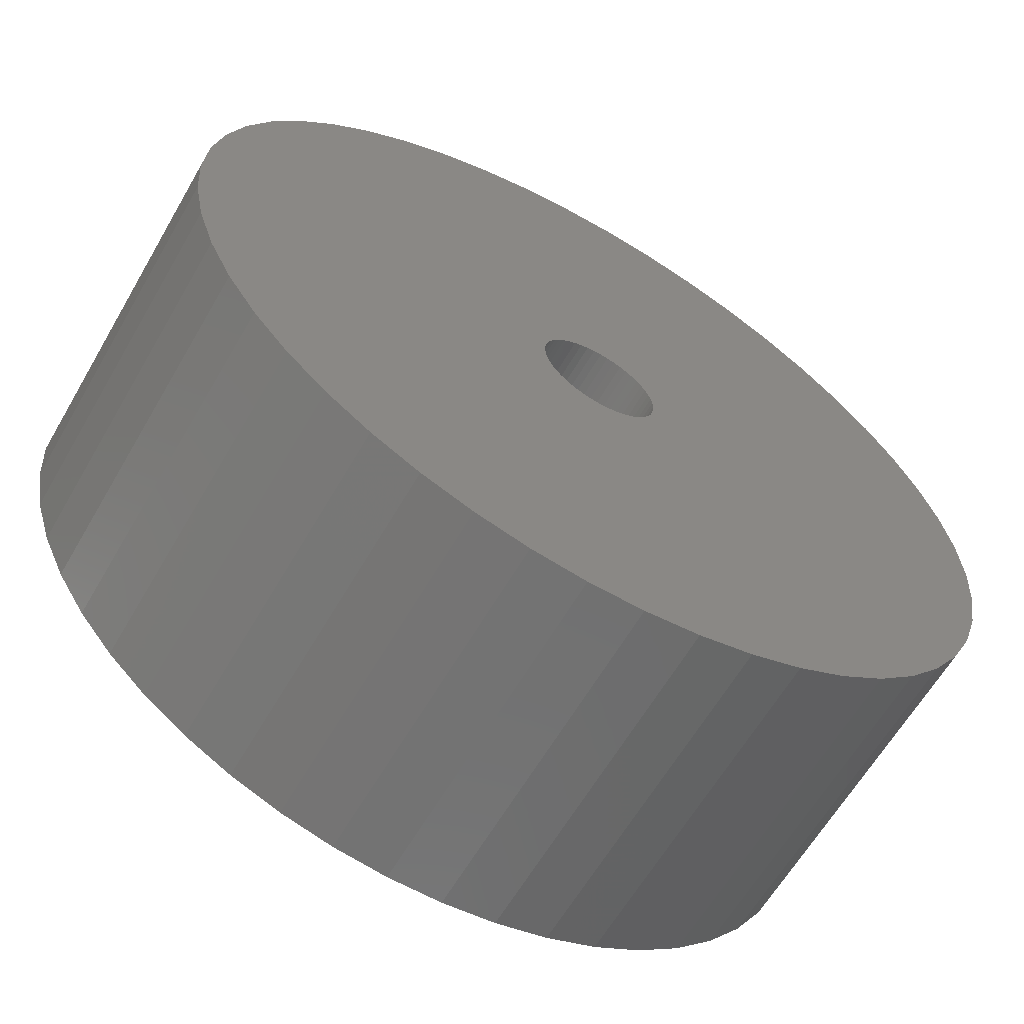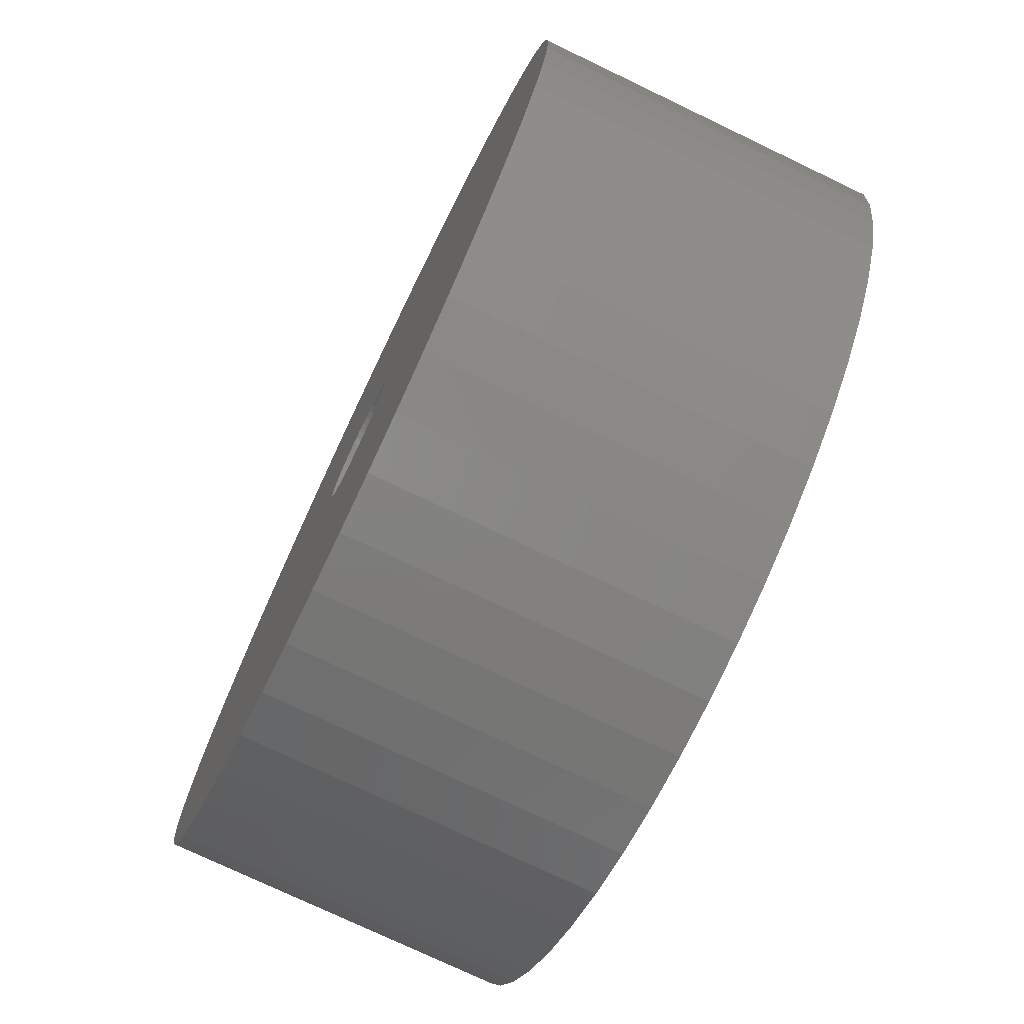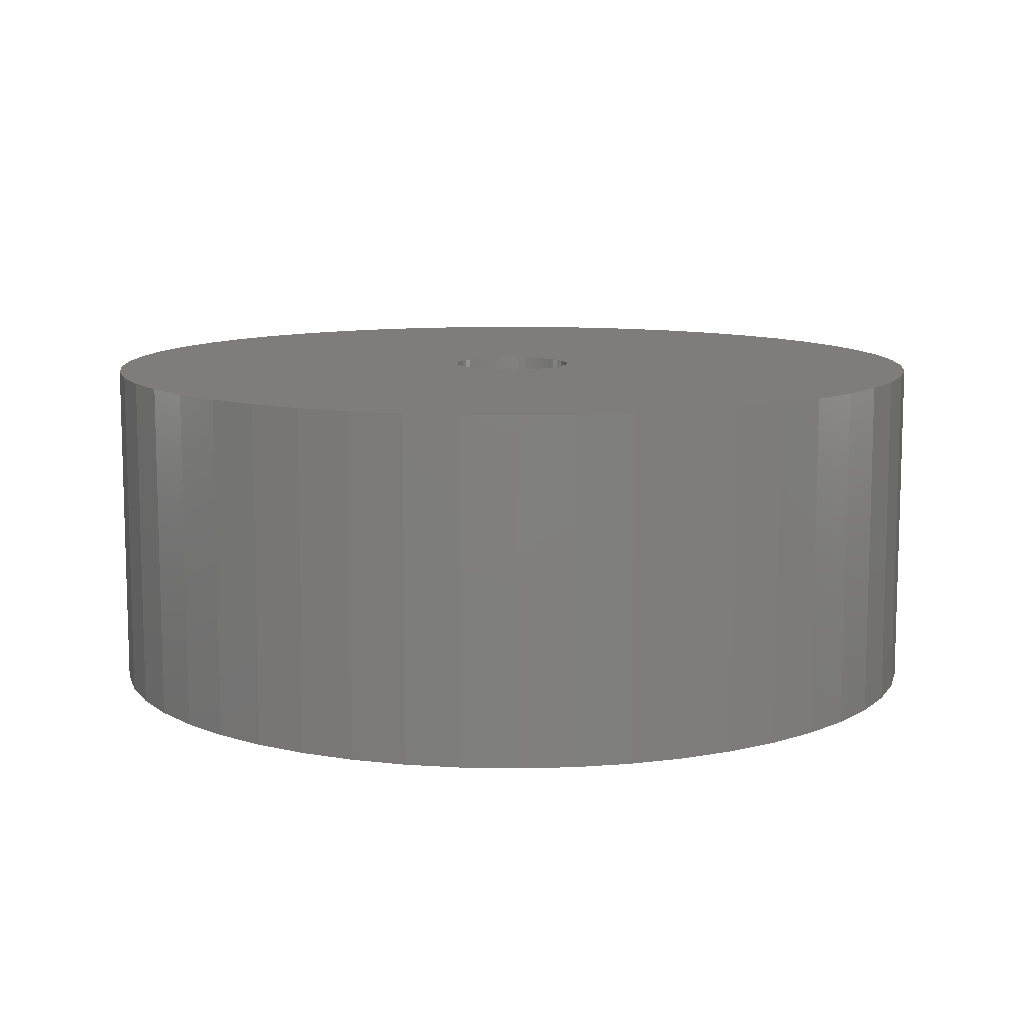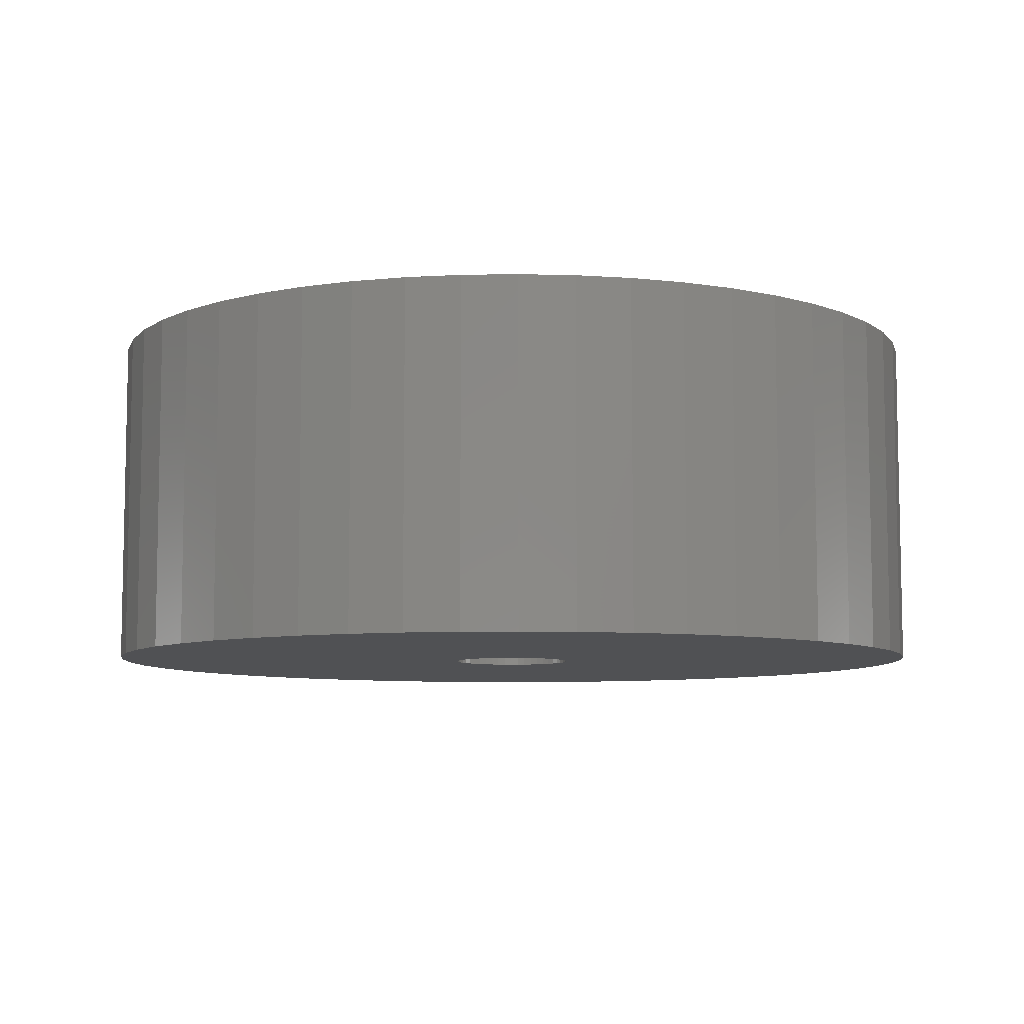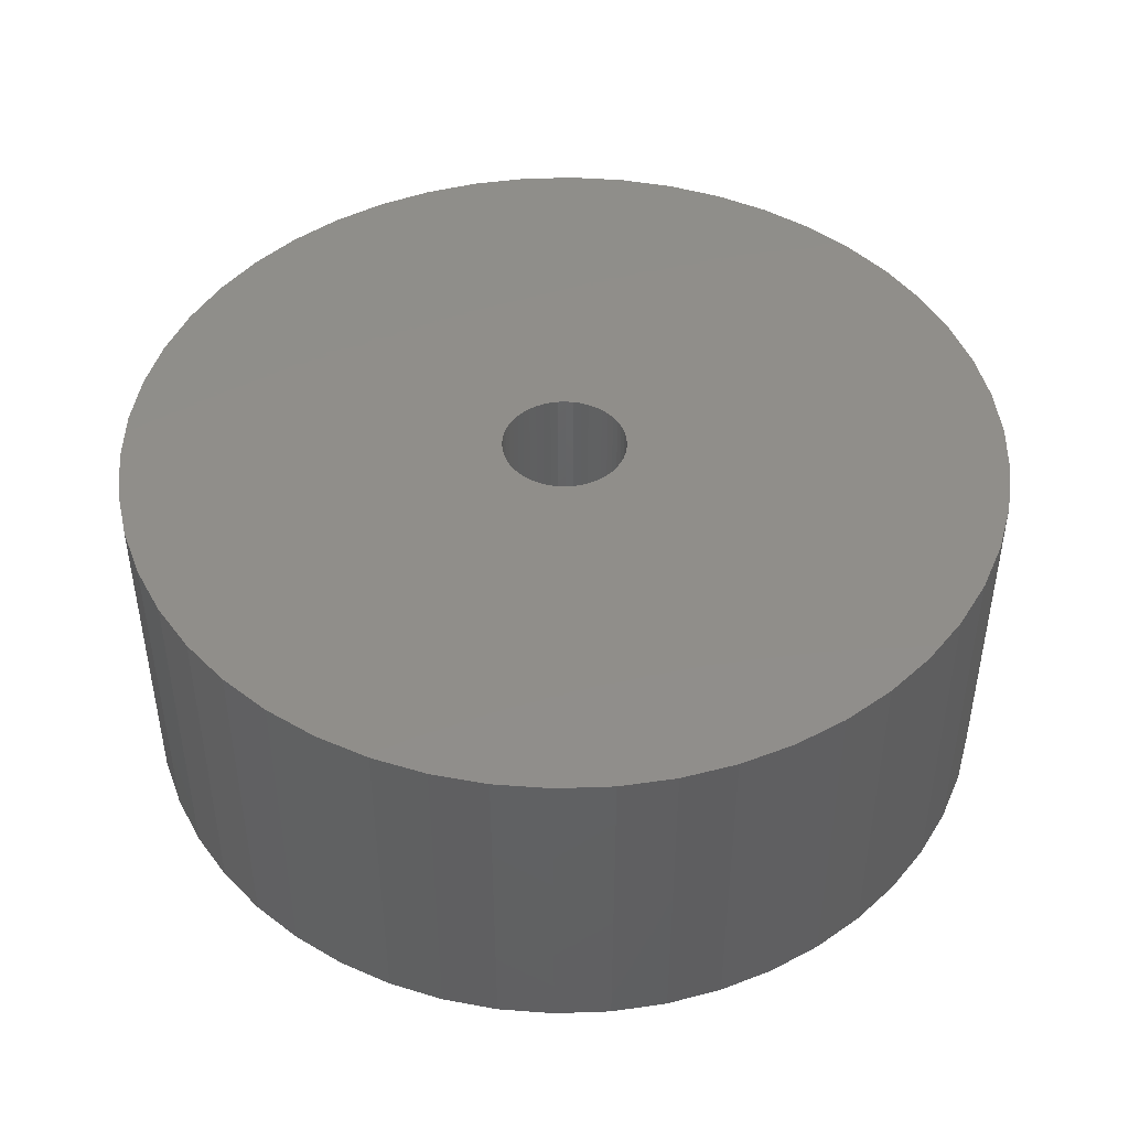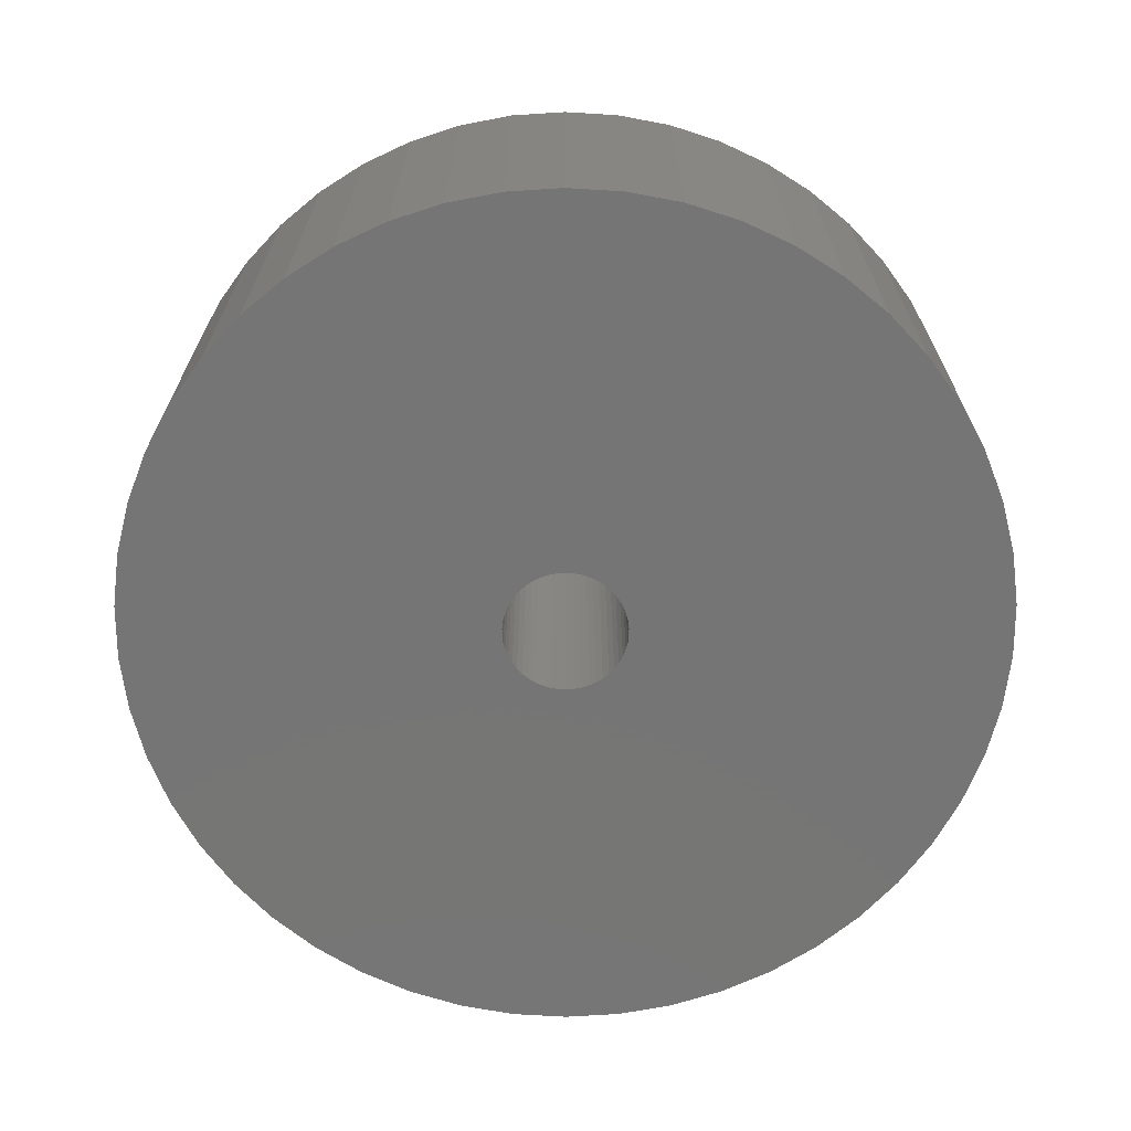
<metadata>
{"format":"stl","ext":"stl","renderer":"f3d","projection":"perspective","resolution":1024,"background":"white","views":[{"elev":-62.6,"azim":-30.1,"up":"+Y"},{"elev":-75.1,"azim":-115.6,"up":"+Y"},{"elev":10.3,"azim":-83.6,"up":"+Z"},{"elev":-7.6,"azim":168.4,"up":"+Z"},{"elev":45.6,"azim":148.9,"up":"+Z"},{"elev":-67.9,"azim":-111.5,"up":"+Z"}]}
</metadata>
<code>
# stl→obj: 200 verts, 400 faces
v 23 0 9
v 22.82 2.883 -9
v 22.82 2.883 9
v 23 0 -9
v -23 0 -9
v -22.82 2.883 9
v -22.82 2.883 -9
v -23 0 9
v 1.444 22.95 -9
v -1.444 22.95 9
v 1.444 22.95 9
v -1.444 22.95 -9
v -1.444 -22.95 -9
v 1.444 -22.95 9
v -1.444 -22.95 9
v 1.444 -22.95 -9
v 16.77 15.74 -9
v 14.66 17.72 9
v 16.77 15.74 9
v 14.66 17.72 -9
v -14.66 17.72 -9
v -16.77 15.74 9
v -14.66 17.72 9
v -16.77 15.74 -9
v -7.107 21.87 -9
v -9.793 20.81 9
v -7.107 21.87 9
v -9.793 20.81 -9
v 20.16 -11.08 9
v 21.38 -8.467 -9
v 21.38 -8.467 9
v 20.16 -11.08 -9
v 21.38 8.467 9
v 20.16 11.08 -9
v 20.16 11.08 9
v 21.38 8.467 -9
v 9.793 20.81 -9
v 7.107 21.87 9
v 9.793 20.81 9
v 7.107 21.87 -9
v 4.31 22.59 9
v 4.31 22.59 -9
v 12.32 19.42 -9
v 12.32 19.42 9
v -21.38 8.467 -9
v -20.16 11.08 9
v -20.16 11.08 -9
v -21.38 8.467 9
v -18.61 13.52 -9
v -18.61 13.52 9
v -22.28 5.72 -9
v -22.28 5.72 9
v -4.31 22.59 9
v -4.31 22.59 -9
v 4.31 -22.59 9
v 4.31 -22.59 -9
v 22.28 5.72 9
v 22.28 5.72 -9
v 18.61 13.52 9
v 18.61 13.52 -9
v 3.25 0 9
v 3.224 0.4073 9
v 22.82 -2.883 9
v 3.148 0.8082 9
v 3.224 -0.4073 9
v 3.022 1.196 9
v 22.28 -5.72 9
v 2.848 1.566 9
v 3.148 -0.8082 9
v 2.629 1.91 9
v 2.369 2.225 9
v 3.022 -1.196 9
v 2.072 2.504 9
v 1.741 2.744 9
v 2.848 -1.566 9
v 1.384 2.941 9
v 18.61 -13.52 9
v 1.004 3.091 9
v 2.629 -1.91 9
v 16.77 -15.74 9
v 0.609 3.192 9
v 0.2041 3.244 9
v -0.2041 3.244 9
v -0.609 3.192 9
v -1.004 3.091 9
v -1.384 2.941 9
v -1.741 2.744 9
v -12.32 19.42 9
v -2.072 2.504 9
v -2.369 2.225 9
v -2.629 1.91 9
v 2.369 -2.225 9
v 14.66 -17.72 9
v 2.072 -2.504 9
v 12.32 -19.42 9
v 1.741 -2.744 9
v 9.793 -20.81 9
v 1.384 -2.941 9
v 7.107 -21.87 9
v 1.004 -3.091 9
v 0.609 -3.192 9
v 0.2041 -3.244 9
v -0.2041 -3.244 9
v -0.609 -3.192 9
v -4.31 -22.59 9
v -1.004 -3.091 9
v -7.107 -21.87 9
v -1.384 -2.941 9
v -9.793 -20.81 9
v -1.741 -2.744 9
v -12.32 -19.42 9
v -2.072 -2.504 9
v -14.66 -17.72 9
v -2.369 -2.225 9
v -16.77 -15.74 9
v -2.629 -1.91 9
v -18.61 -13.52 9
v -2.848 -1.566 9
v -20.16 -11.08 9
v -3.022 -1.196 9
v -21.38 -8.467 9
v -3.148 -0.8082 9
v -22.28 -5.72 9
v -3.224 -0.4073 9
v -22.82 -2.883 9
v -3.25 0 9
v -2.848 1.566 9
v -3.022 1.196 9
v -3.148 0.8082 9
v -3.224 0.4073 9
v -12.32 19.42 -9
v 22.82 -2.883 -9
v 18.61 -13.52 -9
v 16.77 -15.74 -9
v -16.77 -15.74 -9
v -14.66 -17.72 -9
v -18.61 -13.52 -9
v 3.25 0 -9
v 3.224 -0.4073 -9
v 22.28 -5.72 -9
v 3.148 -0.8082 -9
v 3.224 0.4073 -9
v 3.022 -1.196 -9
v 2.848 -1.566 -9
v 3.148 0.8082 -9
v 2.629 -1.91 -9
v 2.369 -2.225 -9
v 14.66 -17.72 -9
v 3.022 1.196 -9
v 2.072 -2.504 -9
v 12.32 -19.42 -9
v 1.741 -2.744 -9
v 9.793 -20.81 -9
v 2.848 1.566 -9
v 1.384 -2.941 -9
v 7.107 -21.87 -9
v 1.004 -3.091 -9
v 2.629 1.91 -9
v 0.609 -3.192 -9
v 0.2041 -3.244 -9
v -0.2041 -3.244 -9
v -0.609 -3.192 -9
v -4.31 -22.59 -9
v -1.004 -3.091 -9
v -7.107 -21.87 -9
v -1.384 -2.941 -9
v -9.793 -20.81 -9
v -1.741 -2.744 -9
v -12.32 -19.42 -9
v -2.072 -2.504 -9
v -2.369 -2.225 -9
v -2.629 -1.91 -9
v 2.369 2.225 -9
v 2.072 2.504 -9
v 1.741 2.744 -9
v 1.384 2.941 -9
v 1.004 3.091 -9
v 0.609 3.192 -9
v 0.2041 3.244 -9
v -0.2041 3.244 -9
v -0.609 3.192 -9
v -1.004 3.091 -9
v -1.384 2.941 -9
v -1.741 2.744 -9
v -2.072 2.504 -9
v -2.369 2.225 -9
v -2.629 1.91 -9
v -2.848 1.566 -9
v -3.022 1.196 -9
v -3.148 0.8082 -9
v -3.224 0.4073 -9
v -3.25 0 -9
v -2.848 -1.566 -9
v -20.16 -11.08 -9
v -3.022 -1.196 -9
v -21.38 -8.467 -9
v -3.148 -0.8082 -9
v -22.28 -5.72 -9
v -3.224 -0.4073 -9
v -22.82 -2.883 -9
f 1 2 3
f 2 1 4
f 5 6 7
f 6 5 8
f 9 10 11
f 10 9 12
f 13 14 15
f 14 13 16
f 17 18 19
f 18 17 20
f 21 22 23
f 22 21 24
f 25 26 27
f 26 25 28
f 29 30 31
f 30 29 32
f 33 34 35
f 34 33 36
f 37 38 39
f 38 37 40
f 40 41 38
f 41 40 42
f 43 39 44
f 39 43 37
f 45 46 47
f 46 45 48
f 49 22 24
f 22 49 50
f 51 48 45
f 48 51 52
f 12 53 10
f 53 12 54
f 16 55 14
f 55 16 56
f 57 36 33
f 36 57 58
f 3 58 57
f 58 3 2
f 59 17 19
f 17 59 60
f 35 60 59
f 60 35 34
f 42 11 41
f 11 42 9
f 20 44 18
f 44 20 43
f 47 50 49
f 50 47 46
f 7 52 51
f 52 7 6
f 61 1 3
f 62 3 57
f 1 61 63
f 64 57 33
f 65 63 61
f 66 33 35
f 63 65 67
f 68 35 59
f 69 67 65
f 70 59 19
f 67 69 31
f 71 19 18
f 72 31 69
f 73 18 44
f 31 72 29
f 74 44 39
f 75 29 72
f 76 39 38
f 29 75 77
f 78 38 41
f 79 77 75
f 77 79 80
f 3 62 61
f 57 64 62
f 33 66 64
f 35 68 66
f 59 70 68
f 19 71 70
f 18 73 71
f 44 74 73
f 81 41 11
f 39 76 74
f 38 78 76
f 41 81 78
f 11 82 81
f 11 83 82
f 10 83 11
f 83 10 84
f 53 84 10
f 84 53 85
f 27 85 53
f 85 27 86
f 26 86 27
f 86 26 87
f 88 87 26
f 87 88 89
f 23 89 88
f 89 23 90
f 90 22 91
f 22 90 23
f 92 80 79
f 80 92 93
f 94 93 92
f 93 94 95
f 96 95 94
f 95 96 97
f 98 97 96
f 97 98 99
f 100 99 98
f 99 100 55
f 101 55 100
f 55 101 14
f 102 14 101
f 103 14 102
f 15 103 104
f 105 104 106
f 107 106 108
f 103 15 14
f 109 108 110
f 111 110 112
f 113 112 114
f 115 114 116
f 117 116 118
f 119 118 120
f 121 120 122
f 123 122 124
f 104 105 15
f 125 124 126
f 50 91 22
f 91 50 127
f 106 107 105
f 46 127 50
f 108 109 107
f 127 46 128
f 110 111 109
f 48 128 46
f 112 113 111
f 128 48 129
f 114 115 113
f 52 129 48
f 116 117 115
f 129 52 130
f 118 119 117
f 6 130 52
f 120 121 119
f 130 6 126
f 122 123 121
f 8 126 6
f 124 125 123
f 126 8 125
f 28 88 26
f 88 28 131
f 131 23 88
f 23 131 21
f 54 27 53
f 27 54 25
f 63 4 1
f 4 63 132
f 80 133 77
f 133 80 134
f 135 113 115
f 113 135 136
f 135 117 137
f 117 135 115
f 138 4 132
f 139 132 140
f 4 138 2
f 141 140 30
f 142 2 138
f 143 30 32
f 2 142 58
f 144 32 133
f 145 58 142
f 146 133 134
f 58 145 36
f 147 134 148
f 149 36 145
f 150 148 151
f 36 149 34
f 152 151 153
f 154 34 149
f 155 153 156
f 34 154 60
f 157 156 56
f 158 60 154
f 60 158 17
f 132 139 138
f 140 141 139
f 30 143 141
f 32 144 143
f 133 146 144
f 134 147 146
f 148 150 147
f 151 152 150
f 159 56 16
f 153 155 152
f 156 157 155
f 56 159 157
f 16 160 159
f 16 161 160
f 13 161 16
f 161 13 162
f 163 162 13
f 162 163 164
f 165 164 163
f 164 165 166
f 167 166 165
f 166 167 168
f 169 168 167
f 168 169 170
f 136 170 169
f 170 136 171
f 171 135 172
f 135 171 136
f 173 17 158
f 17 173 20
f 174 20 173
f 20 174 43
f 175 43 174
f 43 175 37
f 176 37 175
f 37 176 40
f 177 40 176
f 40 177 42
f 178 42 177
f 42 178 9
f 179 9 178
f 180 9 179
f 12 180 181
f 54 181 182
f 25 182 183
f 180 12 9
f 28 183 184
f 131 184 185
f 21 185 186
f 24 186 187
f 49 187 188
f 47 188 189
f 45 189 190
f 51 190 191
f 181 54 12
f 7 191 192
f 137 172 135
f 172 137 193
f 182 25 54
f 194 193 137
f 183 28 25
f 193 194 195
f 184 131 28
f 196 195 194
f 185 21 131
f 195 196 197
f 186 24 21
f 198 197 196
f 187 49 24
f 197 198 199
f 188 47 49
f 200 199 198
f 189 45 47
f 199 200 192
f 190 51 45
f 5 192 200
f 191 7 51
f 192 5 7
f 153 95 97
f 95 153 151
f 31 140 67
f 140 31 30
f 77 32 29
f 32 77 133
f 169 109 111
f 109 169 167
f 196 123 198
f 123 196 121
f 148 80 93
f 80 148 134
f 156 97 99
f 97 156 153
f 56 99 55
f 99 56 156
f 67 132 63
f 132 67 140
f 136 111 113
f 111 136 169
f 137 119 194
f 119 137 117
f 194 121 196
f 121 194 119
f 198 125 200
f 125 198 123
f 200 8 5
f 8 200 125
f 151 93 95
f 93 151 148
f 165 105 107
f 105 165 163
f 167 107 109
f 107 167 165
f 163 15 105
f 15 163 13
f 149 68 154
f 68 149 66
f 129 189 128
f 189 129 190
f 154 70 158
f 70 154 68
f 178 78 81
f 78 178 177
f 177 76 78
f 76 177 176
f 183 85 86
f 85 183 182
f 128 188 127
f 188 128 189
f 139 61 138
f 61 139 65
f 152 98 96
f 98 152 155
f 179 81 82
f 81 179 178
f 175 73 74
f 73 175 174
f 91 186 90
f 186 91 187
f 184 86 87
f 86 184 183
f 181 83 84
f 83 181 180
f 185 87 89
f 87 185 184
f 138 62 142
f 62 138 61
f 150 96 94
f 96 150 152
f 143 69 141
f 69 143 72
f 162 106 104
f 106 162 164
f 145 66 149
f 66 145 64
f 174 71 73
f 71 174 173
f 180 82 83
f 82 180 179
f 176 74 76
f 74 176 175
f 126 191 130
f 191 126 192
f 130 190 129
f 190 130 191
f 127 187 91
f 187 127 188
f 182 84 85
f 84 182 181
f 186 89 90
f 89 186 185
f 141 65 139
f 65 141 69
f 146 75 144
f 75 146 79
f 144 72 143
f 72 144 75
f 159 102 101
f 102 159 160
f 142 64 145
f 64 142 62
f 158 71 173
f 71 158 70
f 161 104 103
f 104 161 162
f 124 192 126
f 192 124 199
f 120 197 122
f 197 120 195
f 114 172 116
f 172 114 171
f 147 94 92
f 94 147 150
f 147 79 146
f 79 147 92
f 168 112 110
f 112 168 170
f 160 103 102
f 103 160 161
f 122 199 124
f 199 122 197
f 170 114 112
f 114 170 171
f 116 193 118
f 193 116 172
f 118 195 120
f 195 118 193
f 157 101 100
f 101 157 159
f 155 100 98
f 100 155 157
f 166 110 108
f 110 166 168
f 164 108 106
f 108 164 166

</code>
